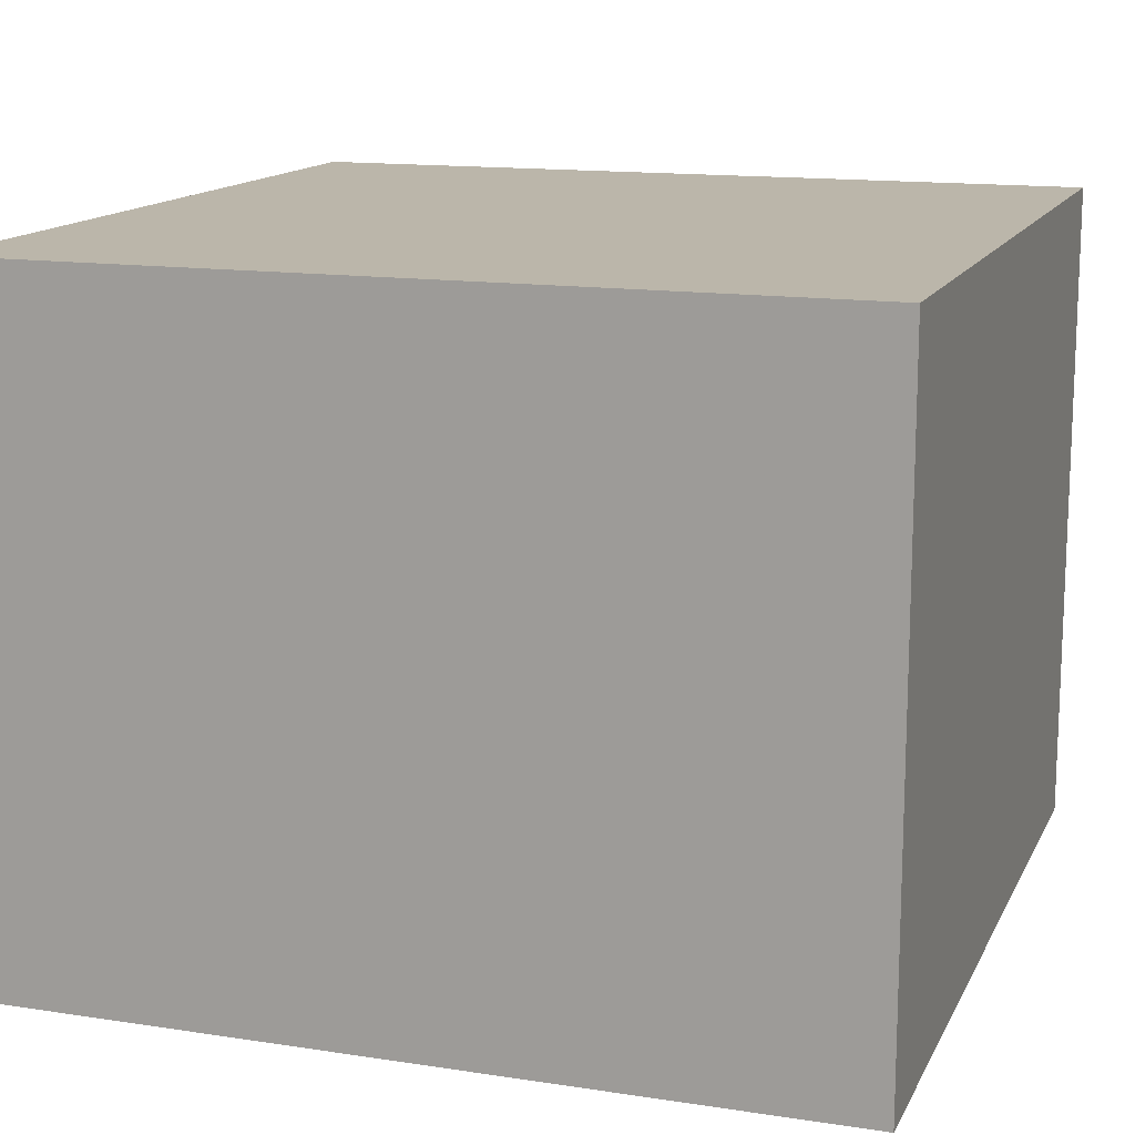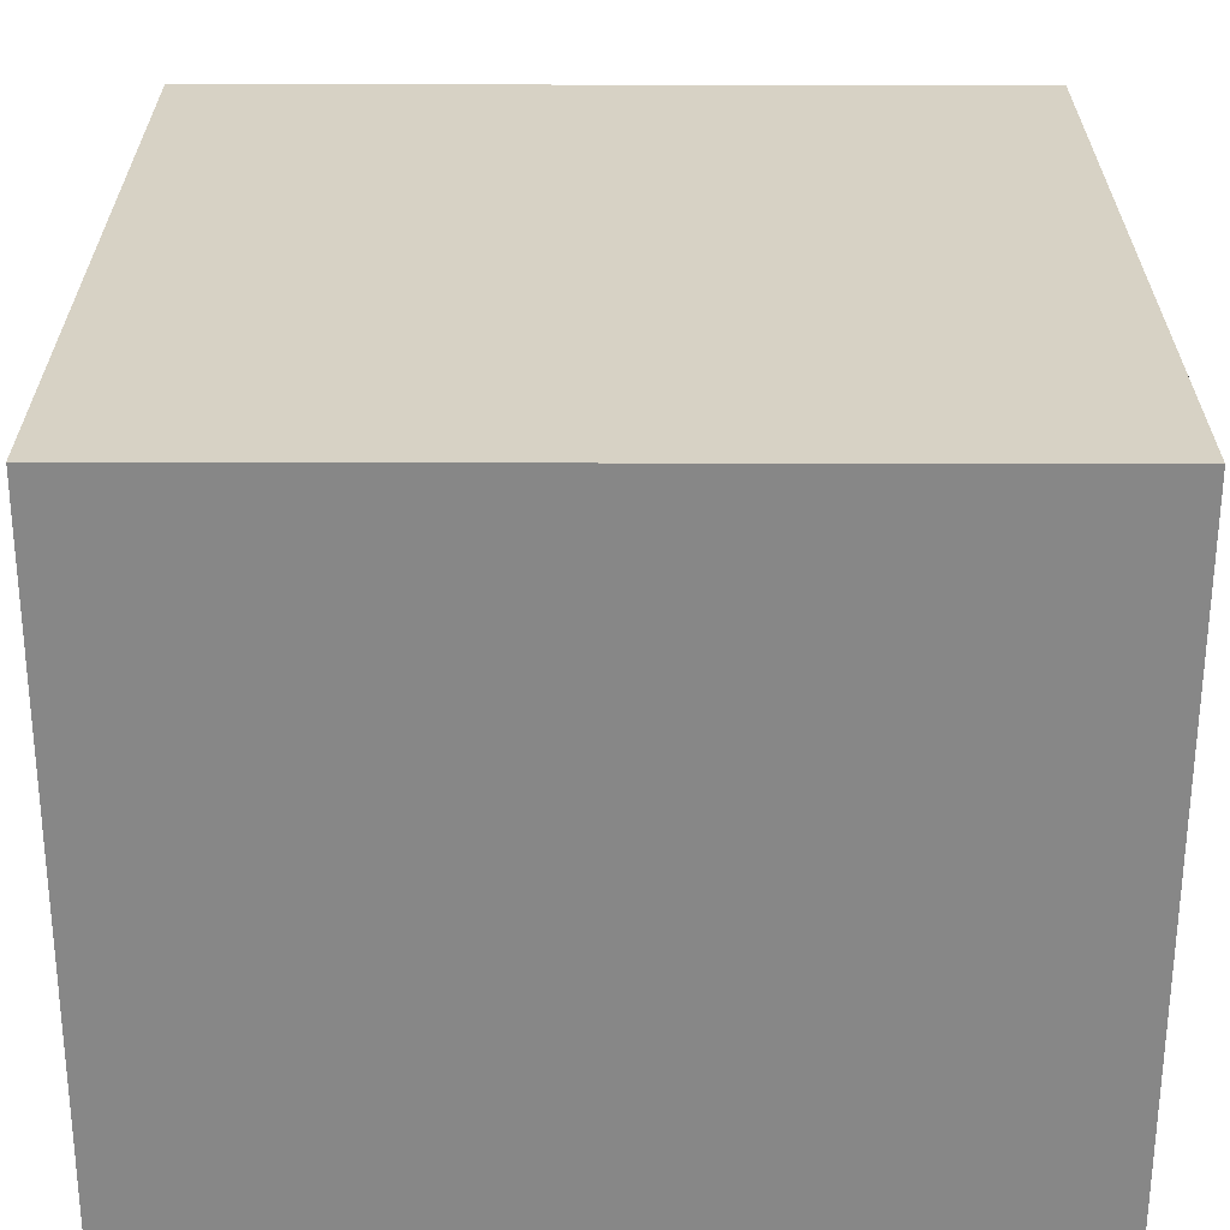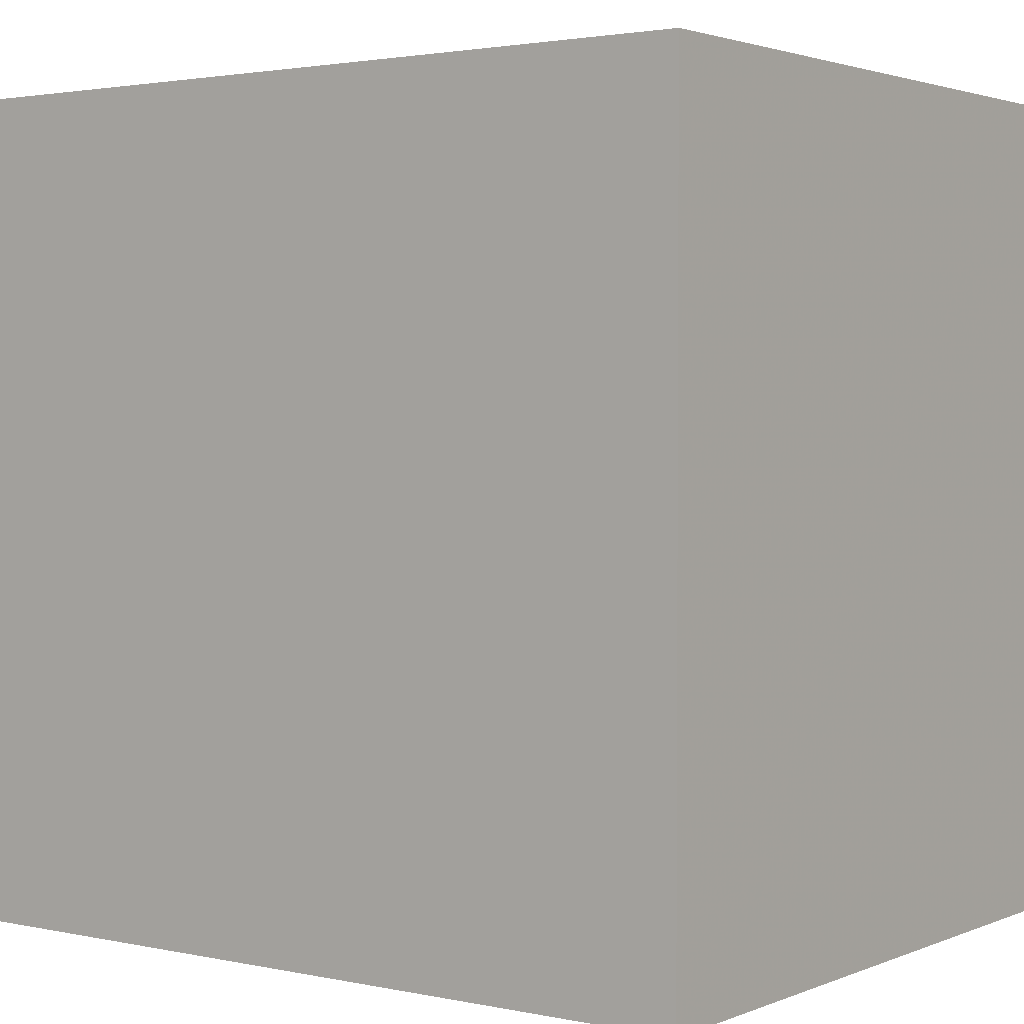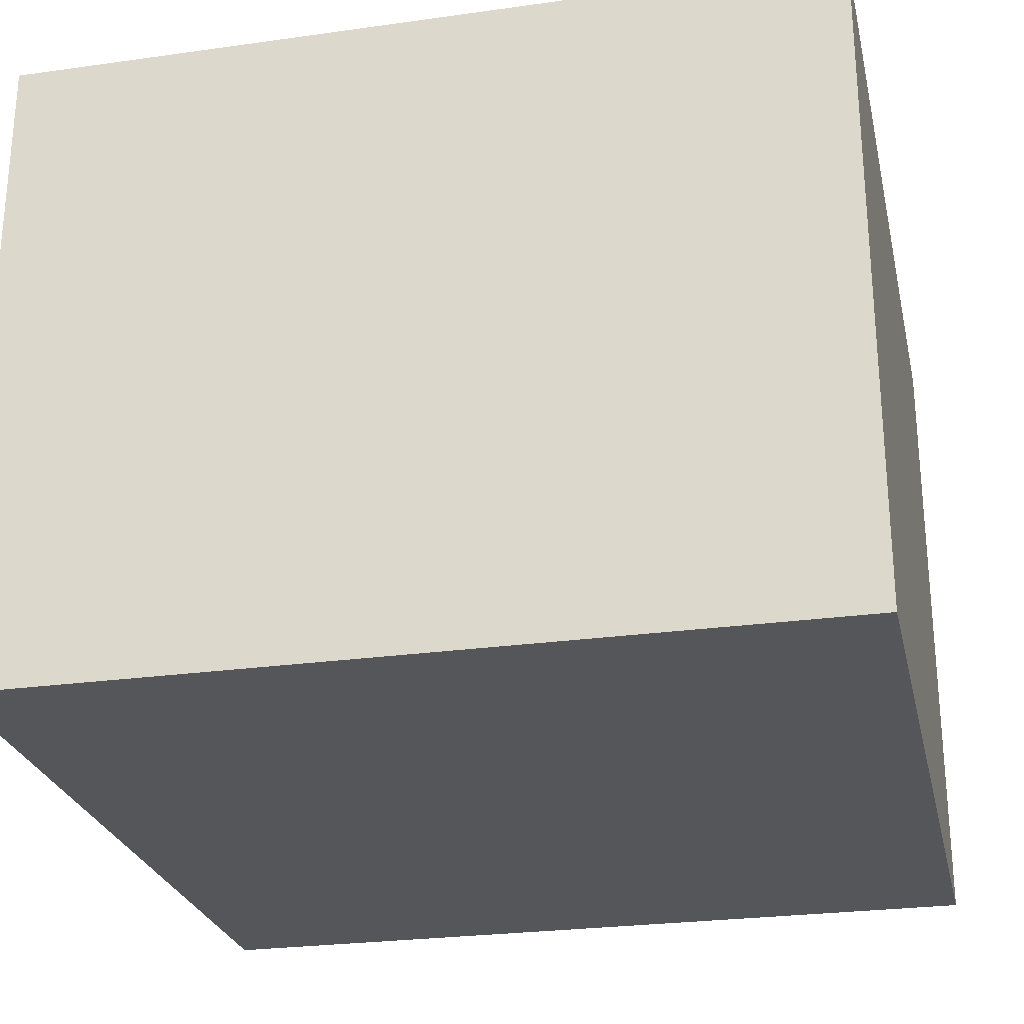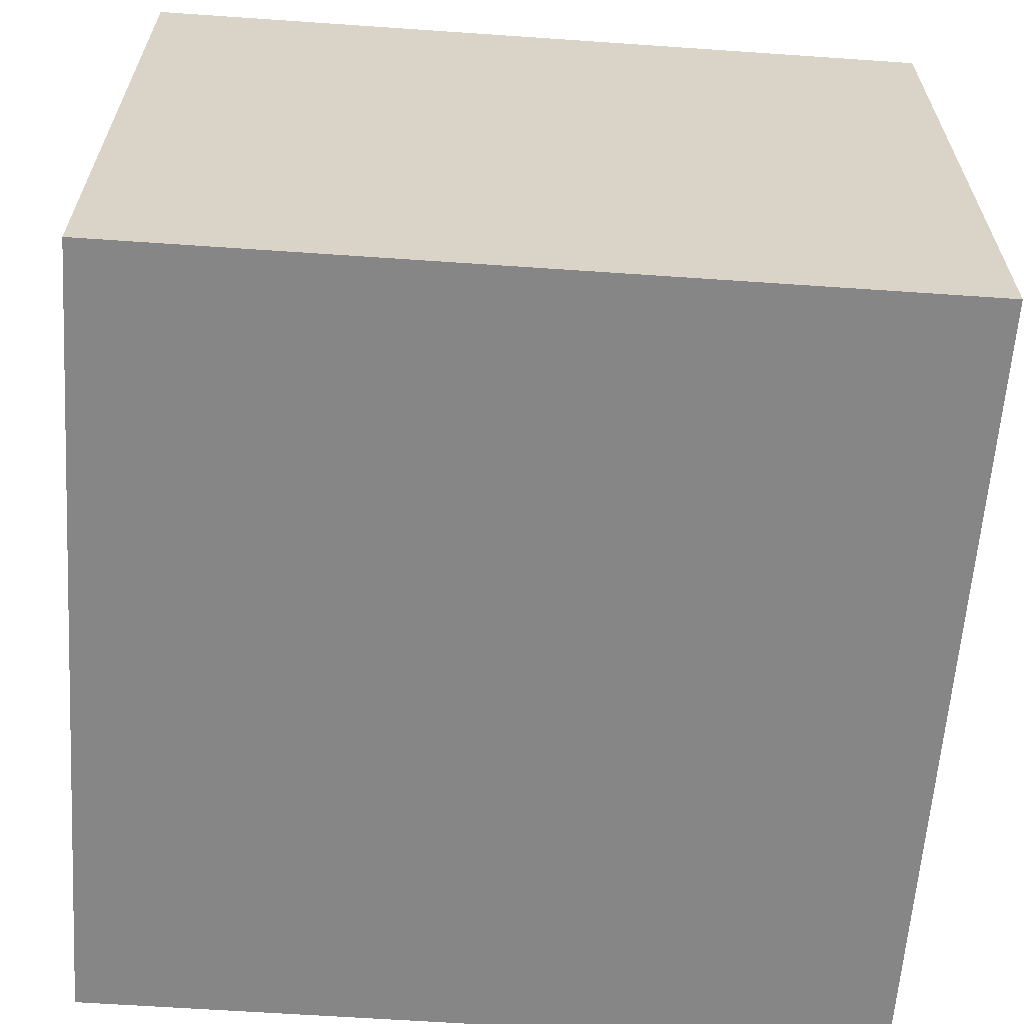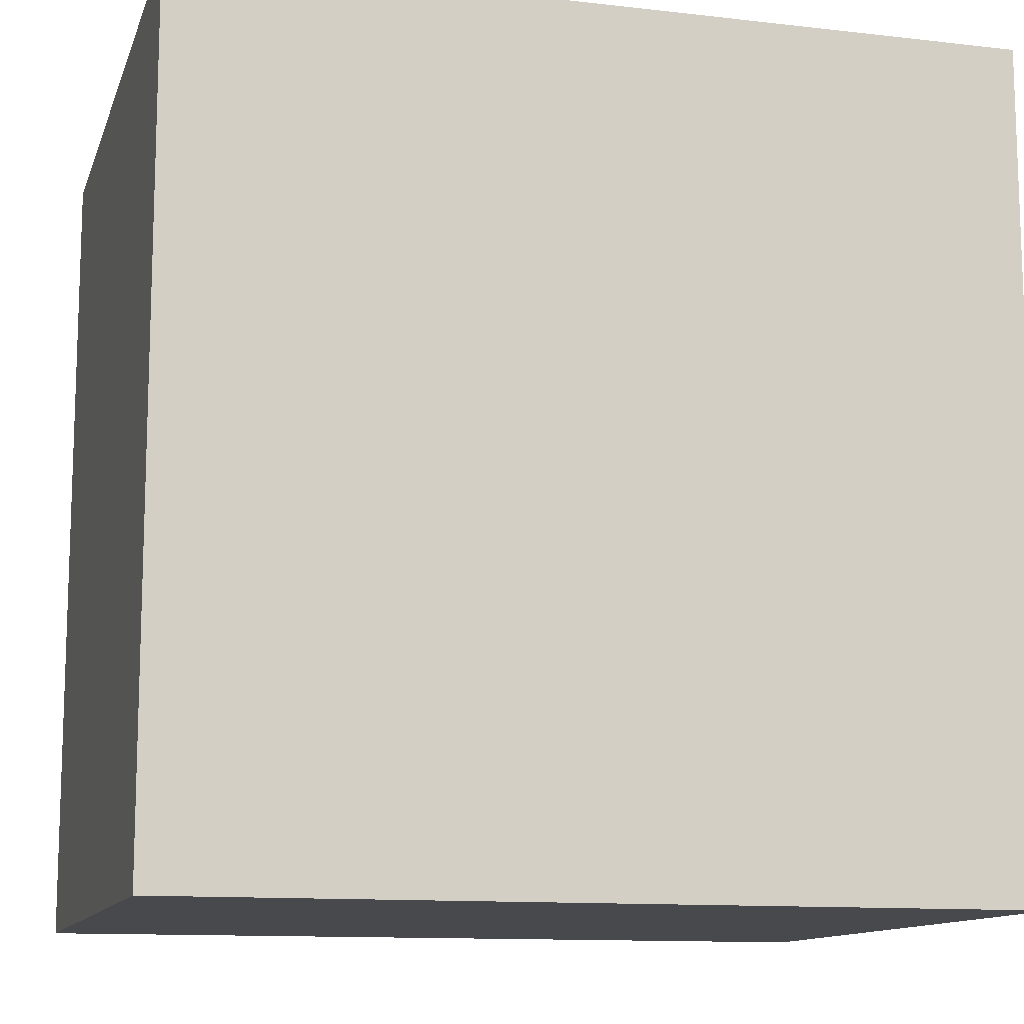
<metadata>
{"format":"obj","ext":"obj","renderer":"f3d","projection":"perspective","resolution":1024,"background":"white","views":[{"elev":14.1,"azim":18.6,"up":"+Z"},{"elev":-62.4,"azim":179.9,"up":"+Y"},{"elev":2.3,"azim":-143.6,"up":"+Y"},{"elev":-26.1,"azim":102.5,"up":"+Z"},{"elev":-62.1,"azim":176.0,"up":"+Z"},{"elev":-12.1,"azim":-15.3,"up":"+Y"}]}
</metadata>
<code>
v -67.11 -183.7 -16.76
v -5.621 -183.7 -16.76
v -5.621 -122.2 -16.76
v -67.11 -122.2 -16.76
v -67.11 -122.2 32.71
v -67.11 -183.7 32.71
v -5.621 -183.7 32.71
v -5.621 -122.2 32.71
f 4 3 2 1
f 2 3 8 7
f 1 2 7 6
f 1 6 5 4
f 3 4 5 8
f 6 7 8 5

</code>
